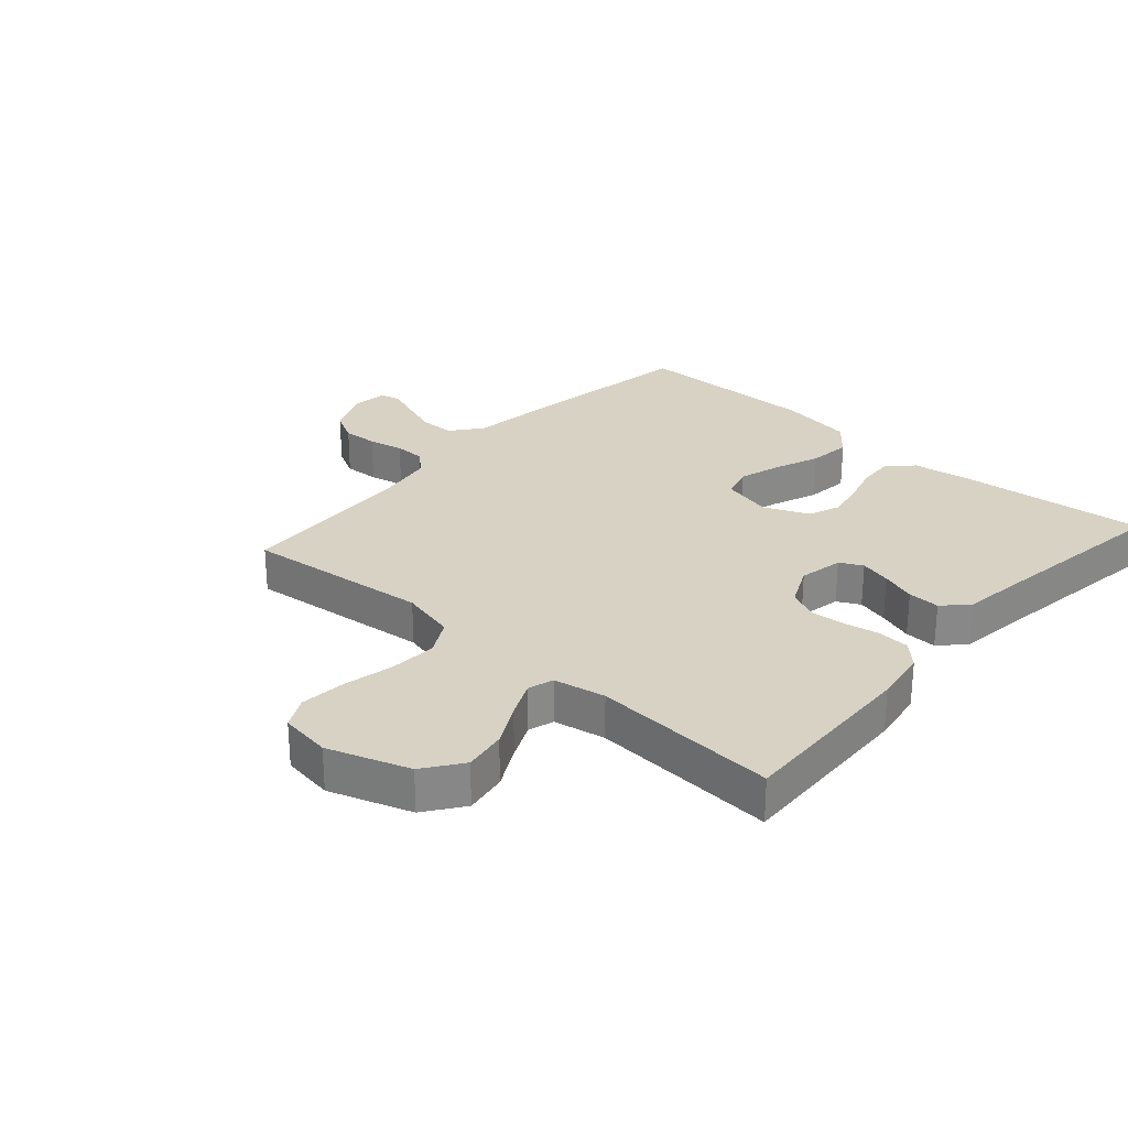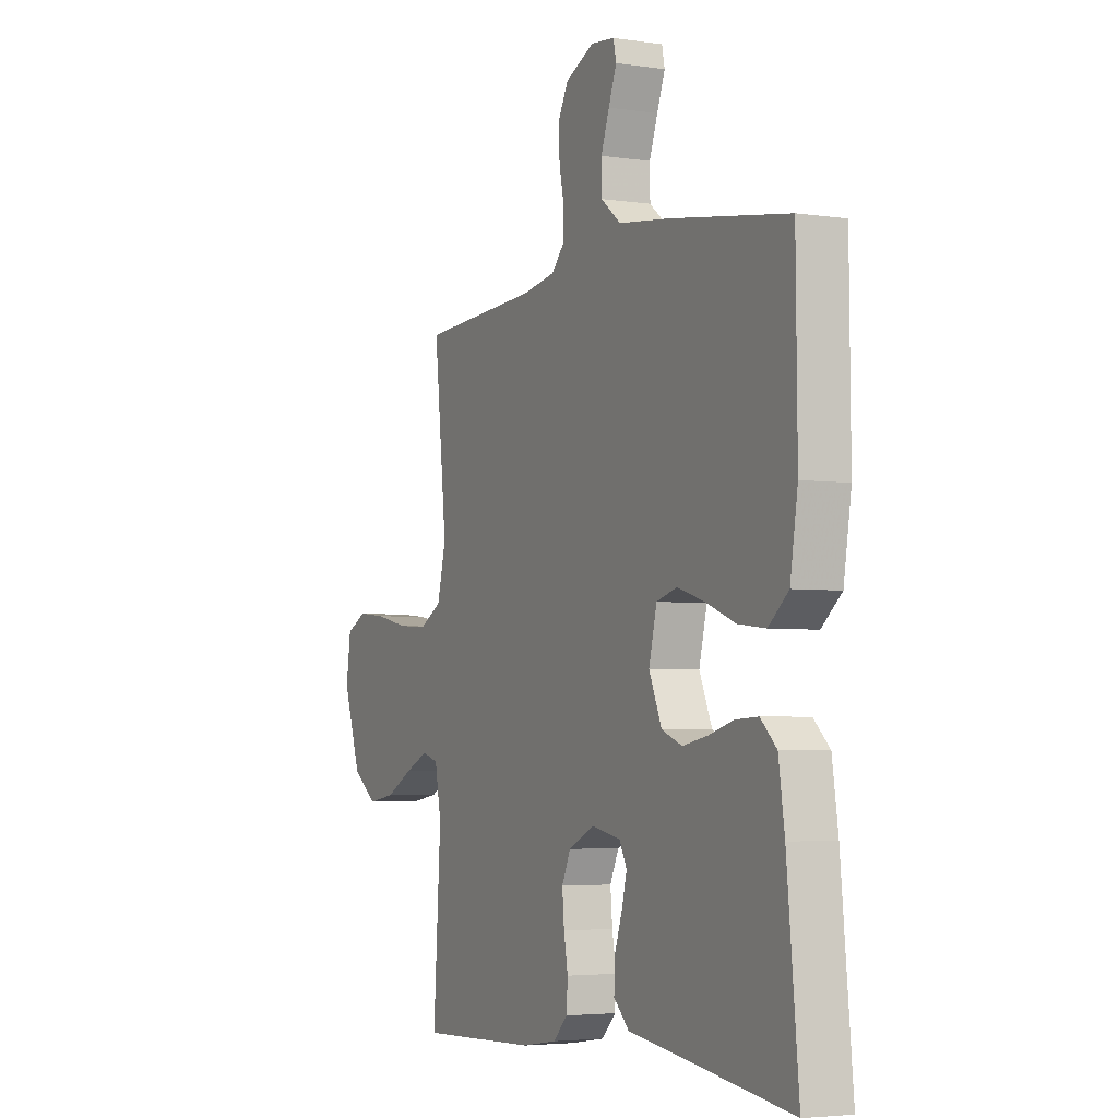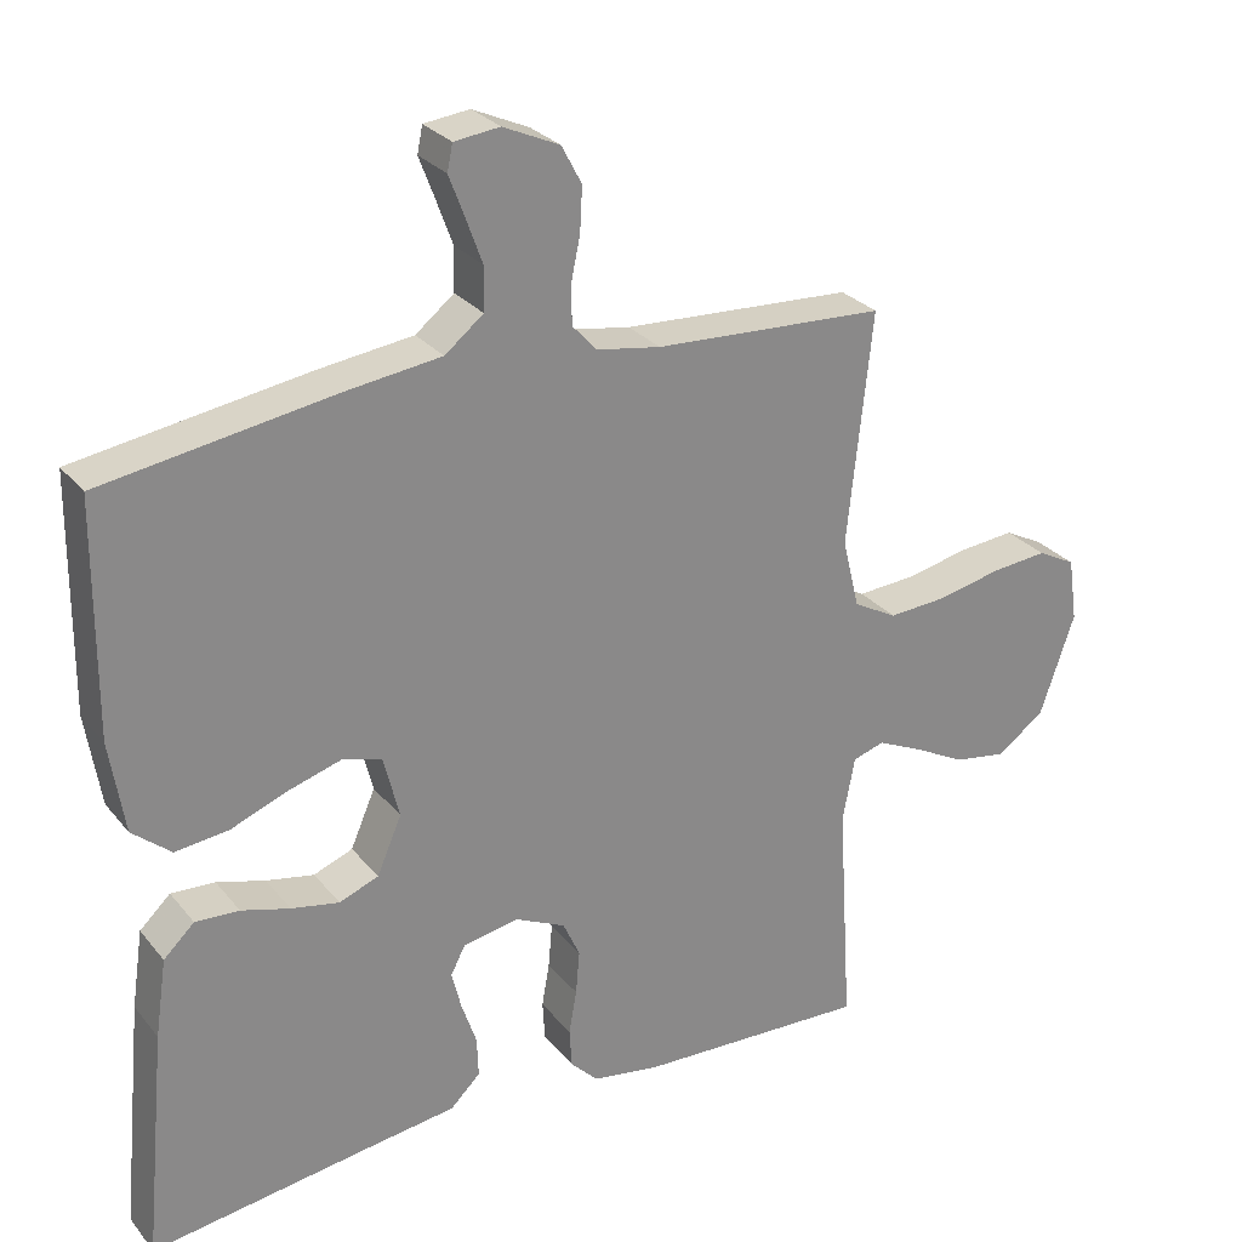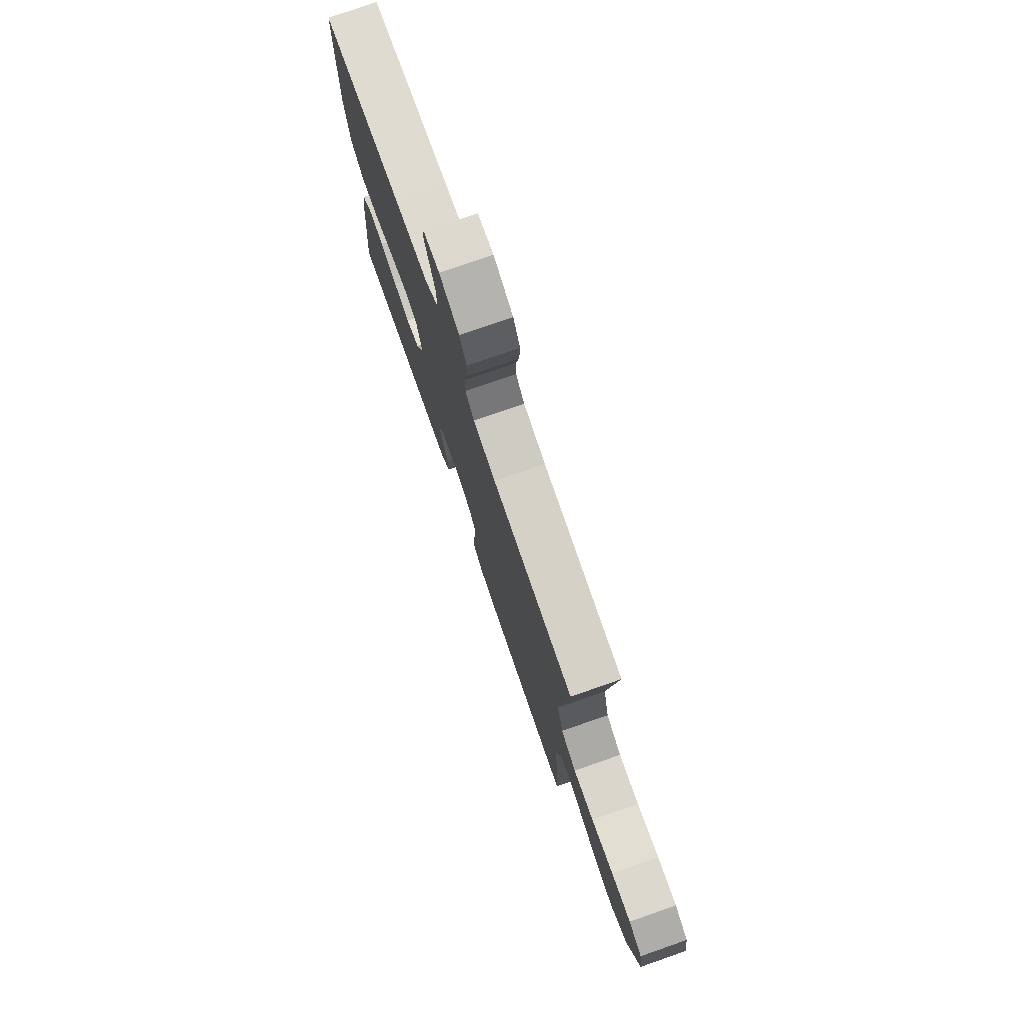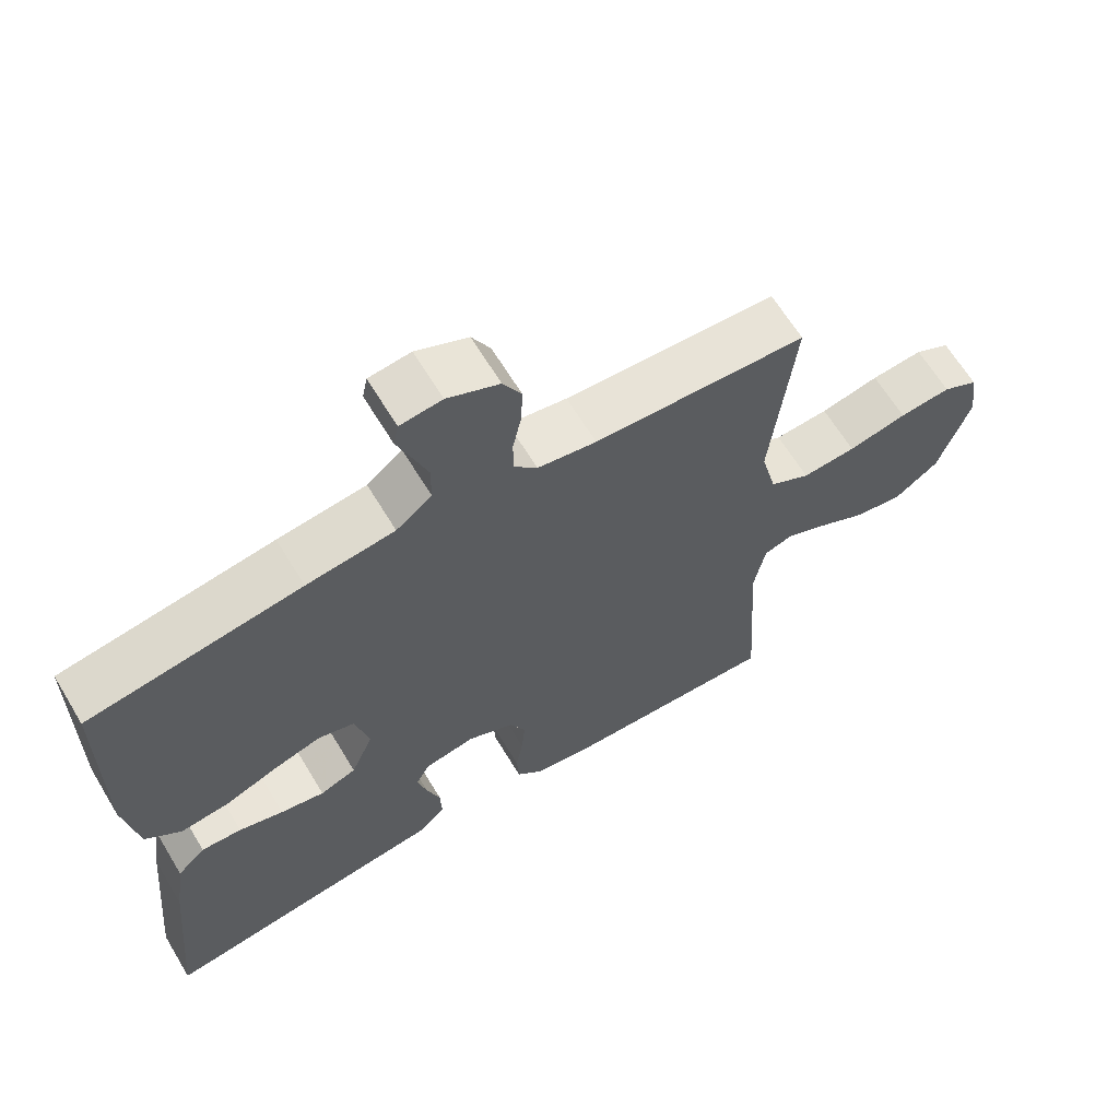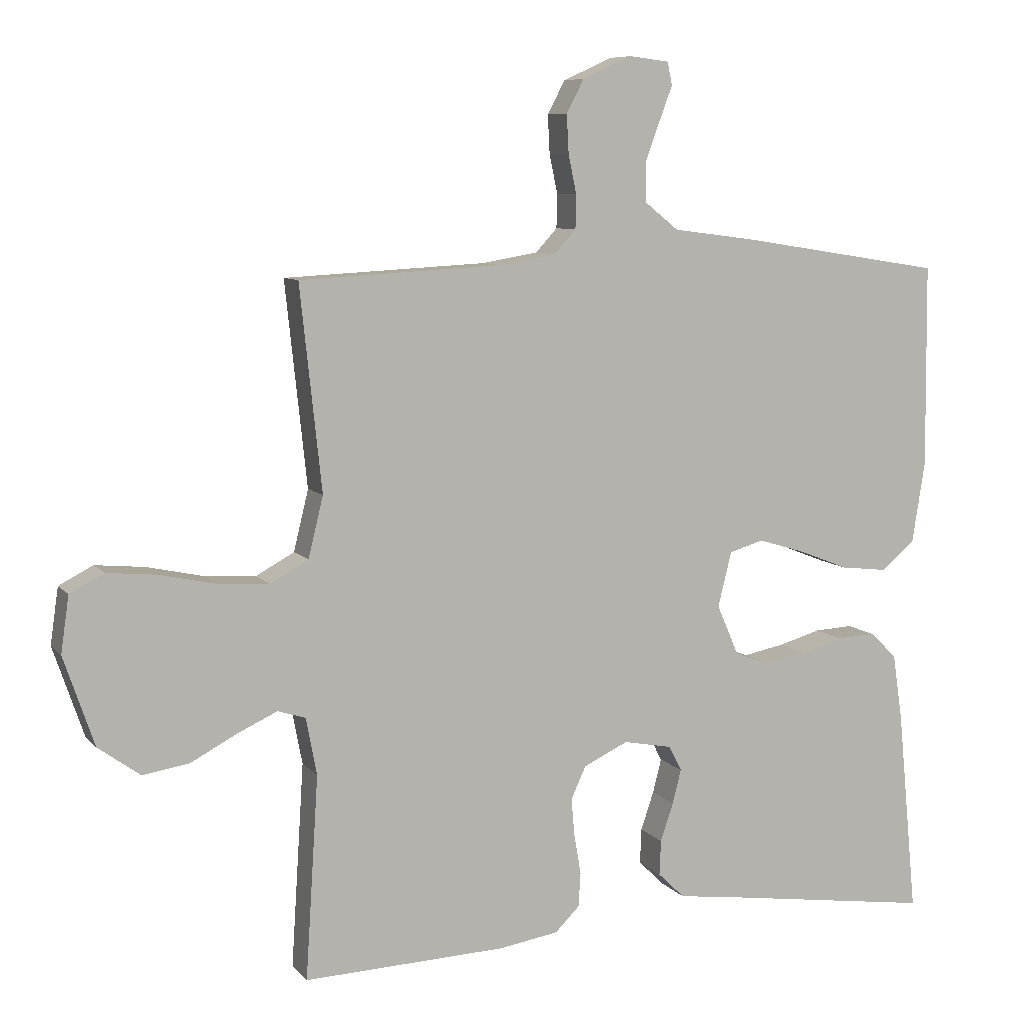
<metadata>
{"format":"obj","ext":"obj","renderer":"f3d","projection":"perspective","resolution":1024,"background":"white","views":[{"elev":27.7,"azim":131.6,"up":"+Y"},{"elev":-4.0,"azim":-116.2,"up":"+Z"},{"elev":27.5,"azim":-30.5,"up":"+Z"},{"elev":77.1,"azim":70.8,"up":"+Z"},{"elev":64.5,"azim":-31.1,"up":"+Z"},{"elev":8.1,"azim":158.1,"up":"+Z"}]}
</metadata>
<code>
v 0.5 0.07 0.5
v 0.468 0.07 0.2
v 0.49 0.07 0.11
v 0.547 0.07 0.079
v 0.623 0.07 0.084
v 0.706 0.07 0.102
v 0.779 0.07 0.109
v 0.829 0.07 0.083
v 0.841 0.07 0
v 0.796 0.07 -0.132
v 0.734 0.07 -0.177
v 0.665 0.07 -0.166
v 0.597 0.07 -0.13
v 0.538 0.07 -0.103
v 0.497 0.07 -0.116
v 0.481 0.07 -0.2
v 0.5 0.07 -0.5
v 0.2 0.07 -0.489
v 0.112 0.07 -0.475
v 0.076 0.07 -0.439
v 0.073 0.07 -0.388
v 0.083 0.07 -0.331
v 0.088 0.07 -0.274
v 0.066 0.07 -0.226
v 0 0.07 -0.195
v -0.072 0.07 -0.209
v -0.091 0.07 -0.246
v -0.078 0.07 -0.297
v -0.059 0.07 -0.353
v -0.057 0.07 -0.405
v -0.096 0.07 -0.443
v -0.2 0.07 -0.457
v -0.5 0.07 -0.5
v -0.471 0.07 -0.2
v -0.456 0.07 -0.099
v -0.416 0.07 -0.061
v -0.359 0.07 -0.064
v -0.296 0.07 -0.082
v -0.234 0.07 -0.094
v -0.183 0.07 -0.074
v -0.151 0.07 0
v -0.171 0.07 0.081
v -0.222 0.07 0.096
v -0.291 0.07 0.075
v -0.365 0.07 0.046
v -0.434 0.07 0.038
v -0.484 0.07 0.08
v -0.503 0.07 0.2
v -0.5 0.07 0.5
v -0.2 0.07 0.547
v -0.076 0.07 0.563
v -0.026 0.07 0.603
v -0.025 0.07 0.659
v -0.046 0.07 0.717
v -0.066 0.07 0.77
v -0.059 0.07 0.804
v 0 0.07 0.811
v 0.073 0.07 0.778
v 0.099 0.07 0.729
v 0.096 0.07 0.672
v 0.084 0.07 0.615
v 0.085 0.07 0.565
v 0.117 0.07 0.53
v 0.2 0.07 0.516
v 0.5 0 0.5
v 0.468 0 0.2
v 0.49 0 0.11
v 0.547 0 0.079
v 0.623 0 0.084
v 0.706 0 0.102
v 0.779 0 0.109
v 0.829 0 0.083
v 0.841 0 0
v 0.796 0 -0.132
v 0.734 0 -0.177
v 0.665 0 -0.166
v 0.597 0 -0.13
v 0.538 0 -0.103
v 0.497 0 -0.116
v 0.481 0 -0.2
v 0.5 0 -0.5
v 0.2 0 -0.489
v 0.112 0 -0.475
v 0.076 0 -0.439
v 0.073 0 -0.388
v 0.083 0 -0.331
v 0.088 0 -0.274
v 0.066 0 -0.226
v 0 0 -0.195
v -0.072 0 -0.209
v -0.091 0 -0.246
v -0.078 0 -0.297
v -0.059 0 -0.353
v -0.057 0 -0.405
v -0.096 0 -0.443
v -0.2 0 -0.457
v -0.5 0 -0.5
v -0.471 0 -0.2
v -0.456 0 -0.099
v -0.416 0 -0.061
v -0.359 0 -0.064
v -0.296 0 -0.082
v -0.234 0 -0.094
v -0.183 0 -0.074
v -0.151 0 0
v -0.171 0 0.081
v -0.222 0 0.096
v -0.291 0 0.075
v -0.365 0 0.046
v -0.434 0 0.038
v -0.484 0 0.08
v -0.503 0 0.2
v -0.5 0 0.5
v -0.2 0 0.547
v -0.076 0 0.563
v -0.026 0 0.603
v -0.025 0 0.659
v -0.046 0 0.717
v -0.066 0 0.77
v -0.059 0 0.804
v 0 0 0.811
v 0.073 0 0.778
v 0.099 0 0.729
v 0.096 0 0.672
v 0.084 0 0.615
v 0.085 0 0.565
v 0.117 0 0.53
v 0.2 0 0.516
f 59 60 61
f 58 59 61
f 57 58 61
f 56 57 61
f 55 56 61
f 54 55 61
f 53 54 61 62
f 52 53 62 63
f 49 50 51
f 48 49 51
f 47 48 51
f 46 47 51
f 45 46 51
f 44 45 51
f 51 52 63
f 44 51 63
f 43 44 63
f 36 37 38
f 35 36 38
f 34 35 38
f 33 34 38
f 32 33 38
f 32 38 39
f 31 32 39
f 30 31 39
f 29 30 39
f 28 29 39
f 27 28 39 40
f 20 21 22
f 19 20 22
f 18 19 22
f 17 18 22
f 16 17 22
f 15 16 22 23
f 11 12 13
f 10 11 13
f 9 10 13
f 8 9 13
f 7 8 13
f 6 7 13
f 5 6 13
f 4 5 13 14
f 3 4 14 15
f 64 1 2
f 64 2 3
f 63 64 3
f 43 63 3
f 42 43 3
f 26 27 40 41
f 3 15 23 24
f 3 24 25
f 26 41 42
f 25 26 42
f 3 25 42
f 125 124 123
f 125 123 122
f 125 122 121
f 125 121 120
f 125 120 119
f 125 119 118
f 126 125 118 117
f 127 126 117 116
f 115 114 113
f 115 113 112
f 115 112 111
f 115 111 110
f 115 110 109
f 115 109 108
f 127 116 115
f 127 115 108
f 127 108 107
f 102 101 100
f 102 100 99
f 102 99 98
f 102 98 97
f 102 97 96
f 103 102 96
f 103 96 95
f 103 95 94
f 103 94 93
f 103 93 92
f 104 103 92 91
f 86 85 84
f 86 84 83
f 86 83 82
f 86 82 81
f 86 81 80
f 87 86 80 79
f 77 76 75
f 77 75 74
f 77 74 73
f 77 73 72
f 77 72 71
f 77 71 70
f 77 70 69
f 78 77 69 68
f 79 78 68 67
f 66 65 128
f 67 66 128
f 67 128 127
f 67 127 107
f 67 107 106
f 105 104 91 90
f 88 87 79 67
f 89 88 67
f 106 105 90
f 106 90 89
f 106 89 67
f 1 65 66 2
f 2 66 67 3
f 3 67 68 4
f 4 68 69 5
f 5 69 70 6
f 6 70 71 7
f 7 71 72 8
f 8 72 73 9
f 9 73 74 10
f 10 74 75 11
f 11 75 76 12
f 12 76 77 13
f 13 77 78 14
f 14 78 79 15
f 15 79 80 16
f 16 80 81 17
f 17 81 82 18
f 18 82 83 19
f 19 83 84 20
f 20 84 85 21
f 21 85 86 22
f 22 86 87 23
f 23 87 88 24
f 24 88 89 25
f 25 89 90 26
f 26 90 91 27
f 27 91 92 28
f 28 92 93 29
f 29 93 94 30
f 30 94 95 31
f 31 95 96 32
f 32 96 97 33
f 33 97 98 34
f 34 98 99 35
f 35 99 100 36
f 36 100 101 37
f 37 101 102 38
f 38 102 103 39
f 39 103 104 40
f 40 104 105 41
f 41 105 106 42
f 42 106 107 43
f 43 107 108 44
f 44 108 109 45
f 45 109 110 46
f 46 110 111 47
f 47 111 112 48
f 48 112 113 49
f 49 113 114 50
f 50 114 115 51
f 51 115 116 52
f 52 116 117 53
f 53 117 118 54
f 54 118 119 55
f 55 119 120 56
f 56 120 121 57
f 57 121 122 58
f 58 122 123 59
f 59 123 124 60
f 60 124 125 61
f 61 125 126 62
f 62 126 127 63
f 63 127 128 64
f 64 128 65 1

</code>
